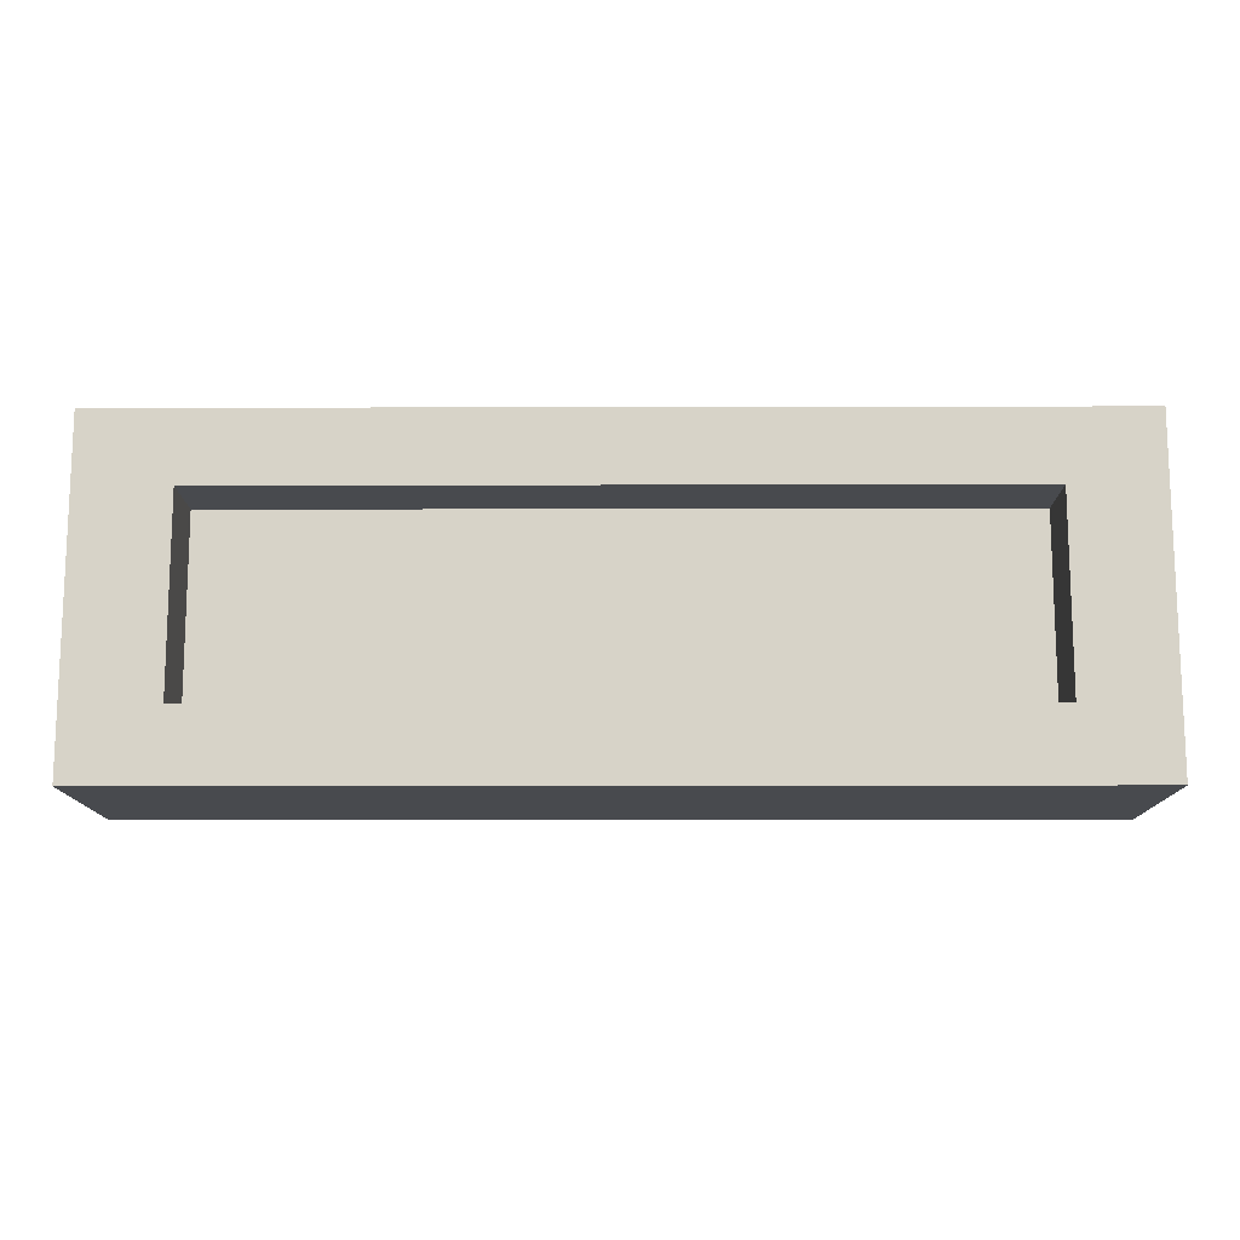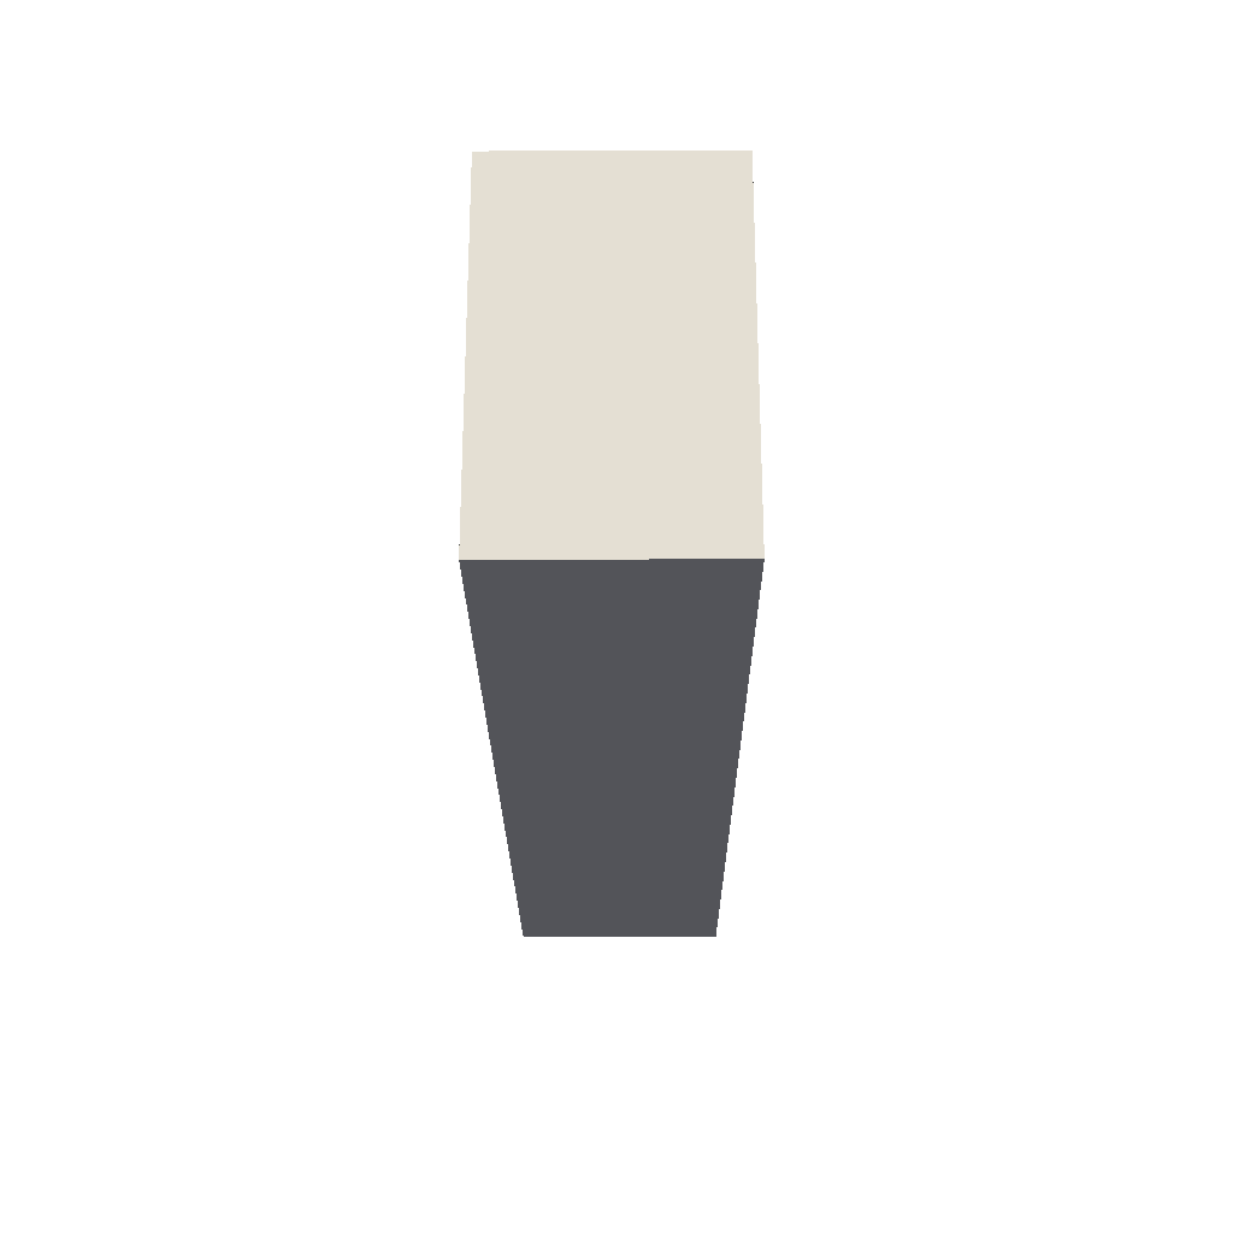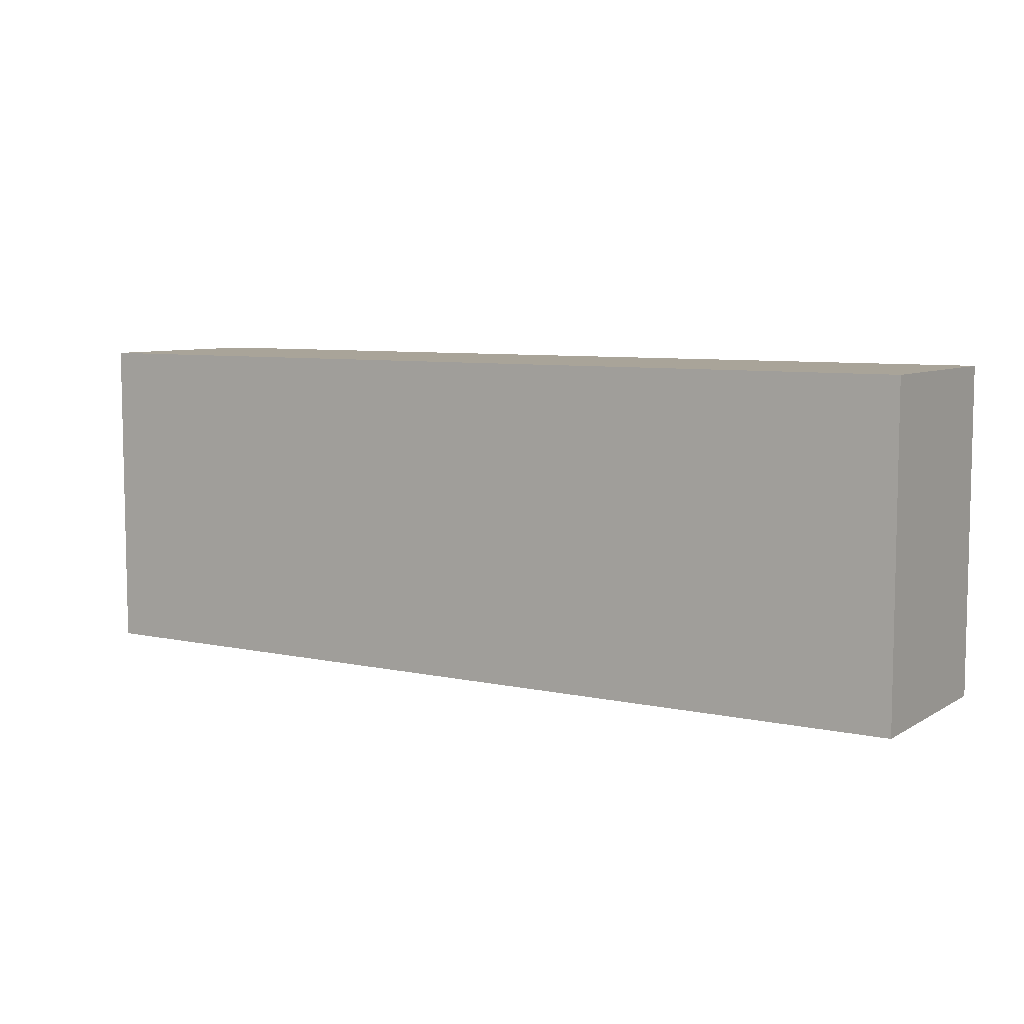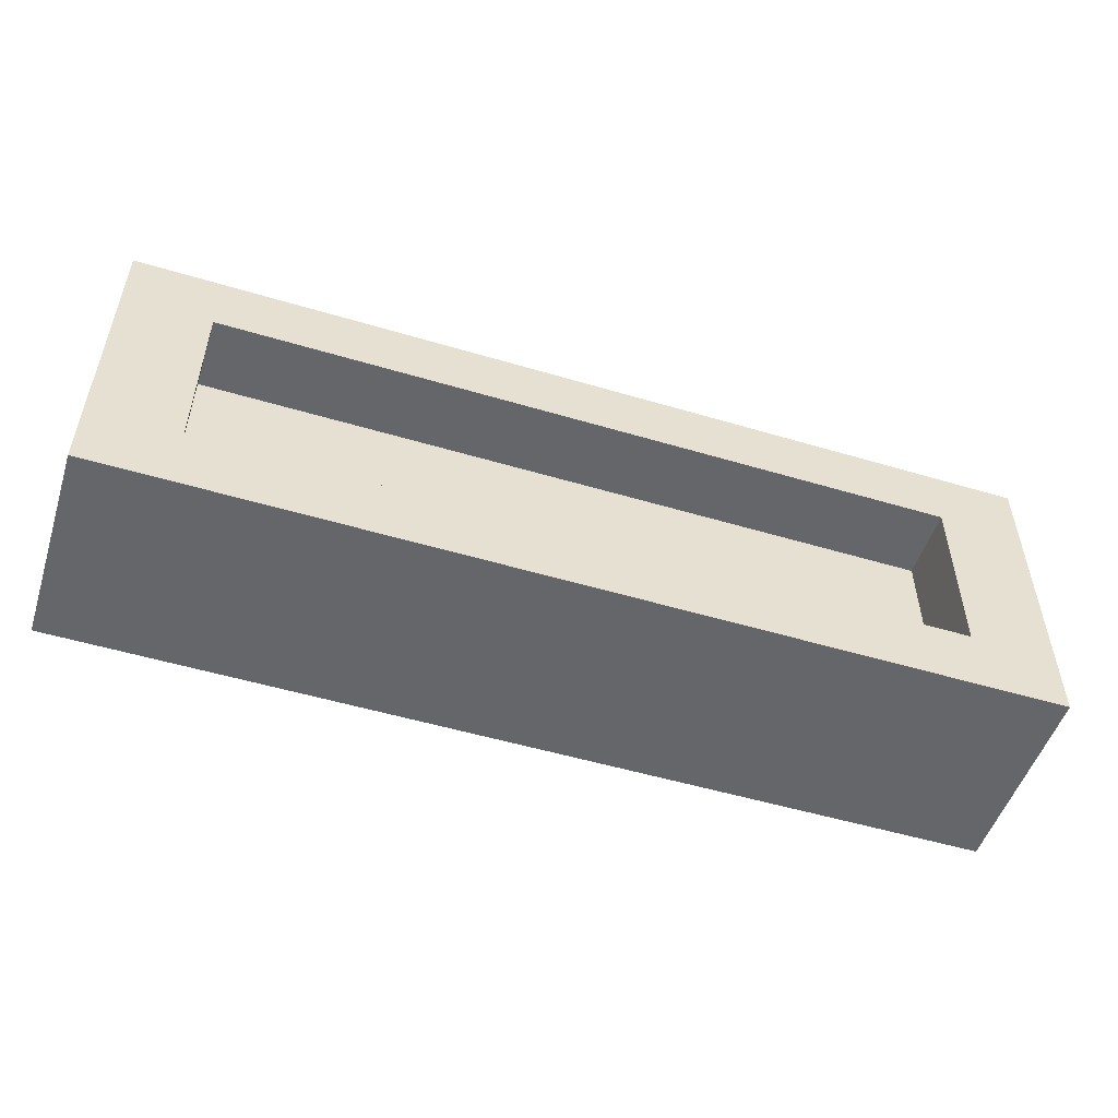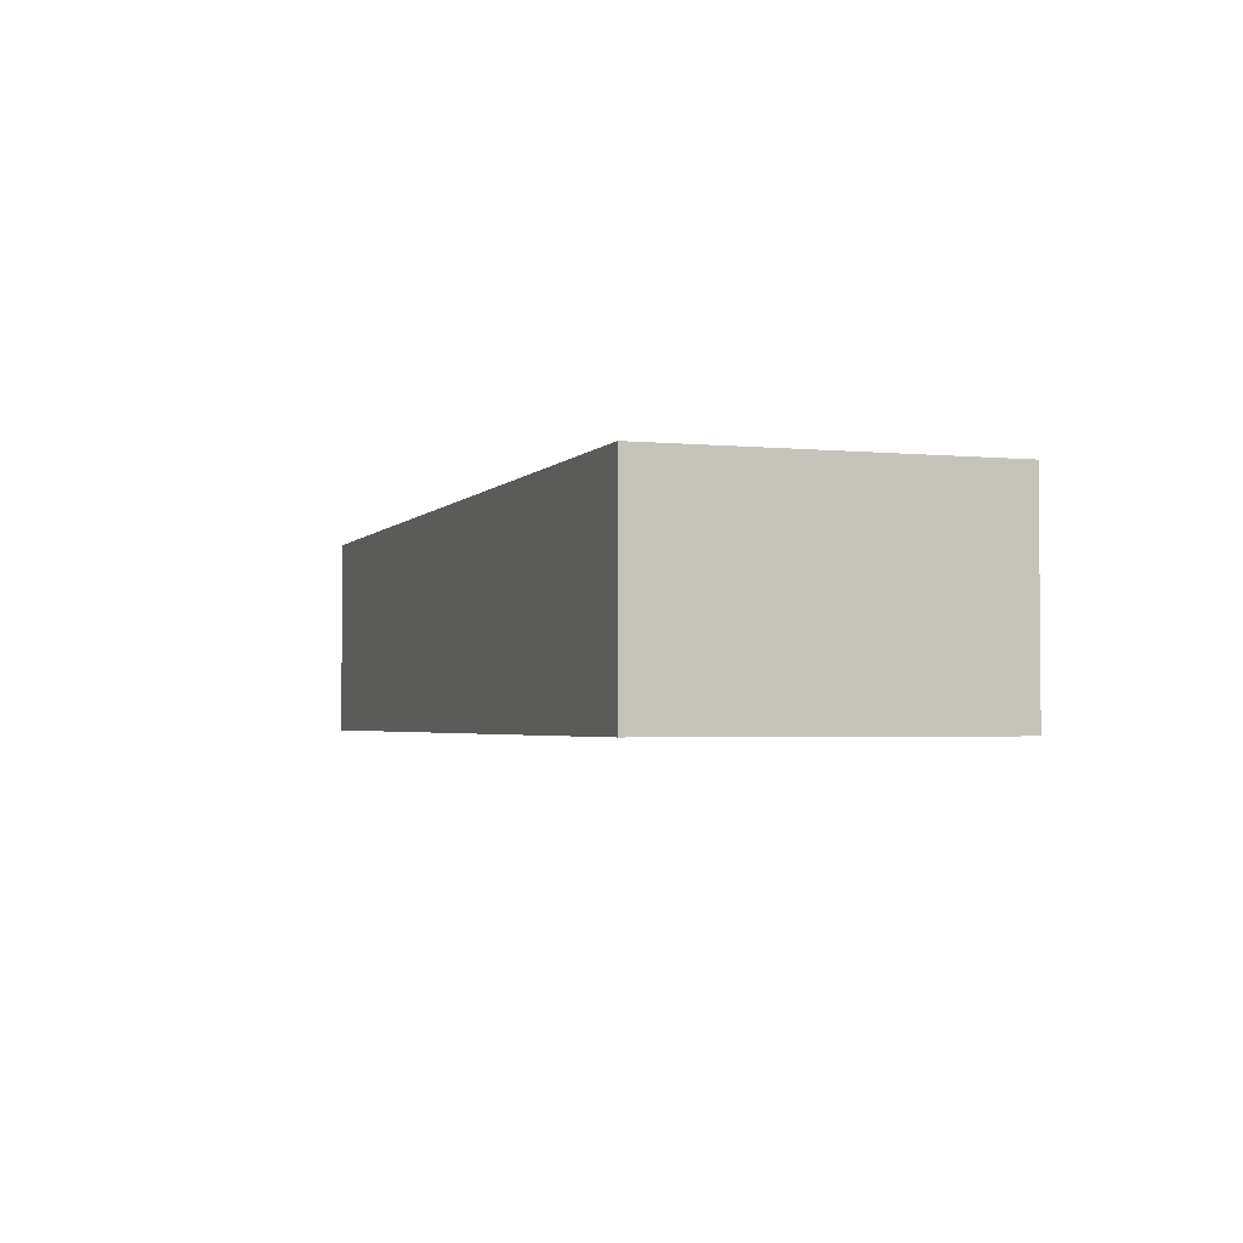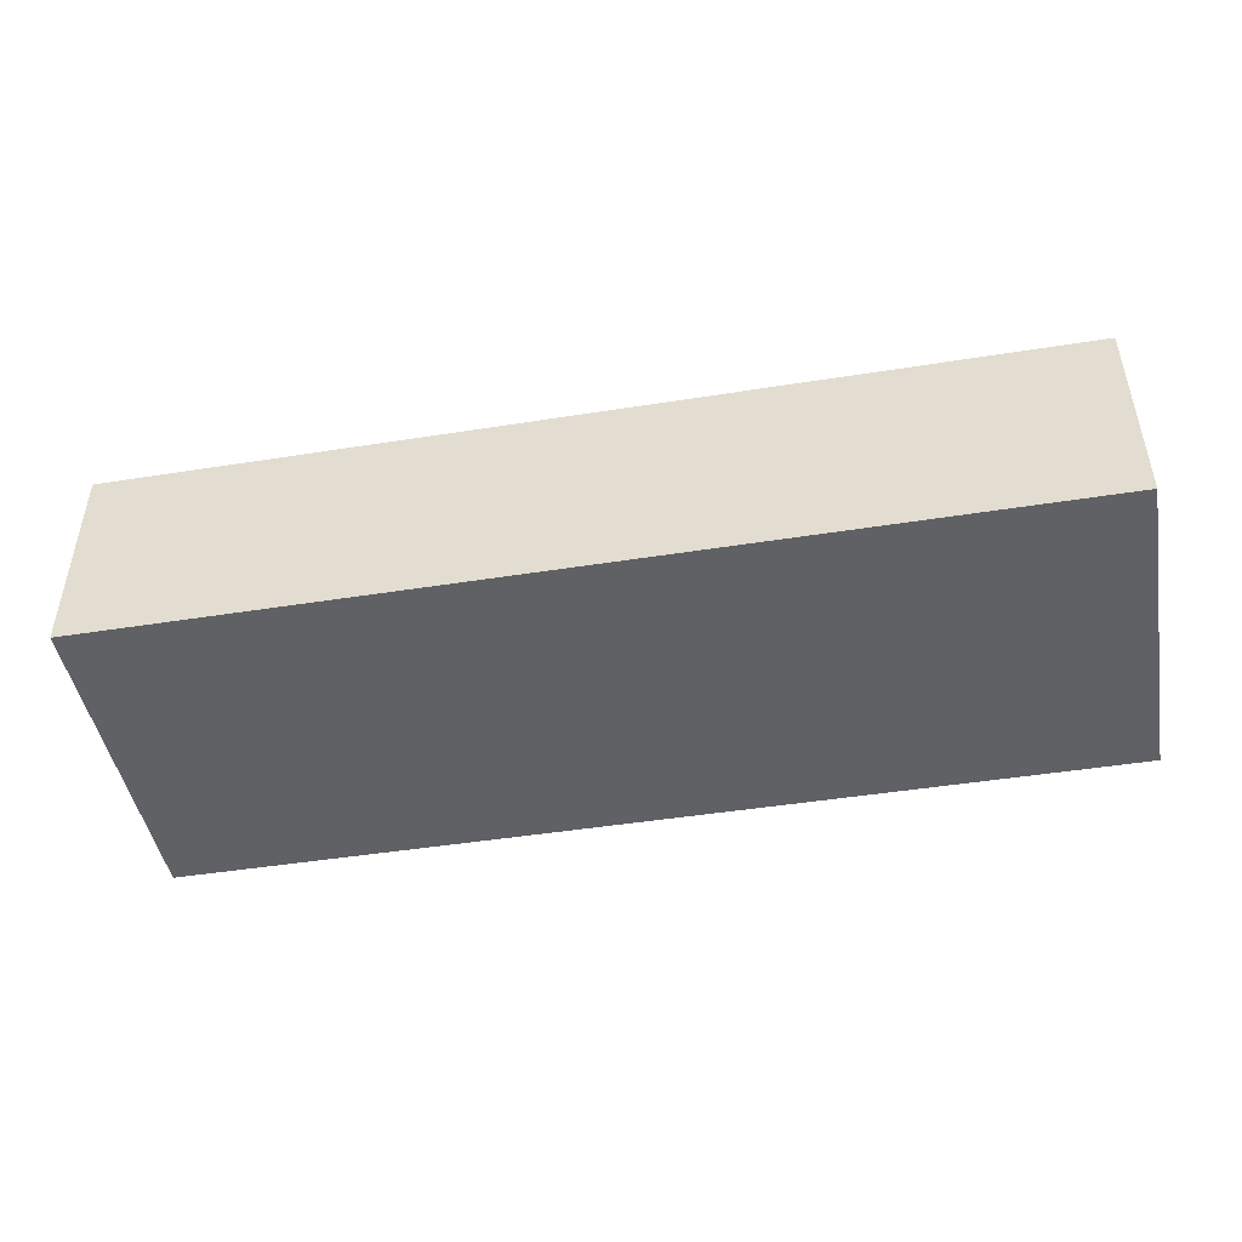
<metadata>
{"format":"obj","ext":"obj","renderer":"f3d","projection":"perspective","resolution":1024,"background":"white","views":[{"elev":-13.1,"azim":0.3,"up":"+Y"},{"elev":-23.7,"azim":-89.6,"up":"+Y"},{"elev":7.2,"azim":-147.8,"up":"+Y"},{"elev":-51.8,"azim":-17.9,"up":"+Y"},{"elev":-2.6,"azim":-109.0,"up":"+Z"},{"elev":-46.2,"azim":-169.7,"up":"+Z"}]}
</metadata>
<code>
v  -6.467 11.66 -17.47
v  -6.467 11.66 -18.07
v  -3.712 11.66 -18.07
v  -3.712 11.66 -17.47
v  -6.467 12.62 -17.47
v  -3.712 12.62 -17.47
v  -3.712 12.62 -18.07
v  -6.467 12.62 -18.07
v  -6.207 11.86 -17.69
v  -3.973 11.86 -17.69
v  -3.973 12.42 -17.69
v  -6.207 12.42 -17.69
v  -3.973 11.86 -17.47
v  -6.207 11.86 -17.47
v  -3.973 12.42 -17.47
v  -6.207 12.42 -17.47
g DriverVisionBlock
f 1 2 3 4
f 5 6 7 8
f 9 10 11 12
f 4 3 7 6
f 3 2 8 7
f 2 1 5 8
f 1 4 13 14
f 4 6 15 13
f 6 5 16 15
f 5 1 14 16
f 14 13 10 9
f 13 15 11 10
f 15 16 12 11
f 16 14 9 12

</code>
